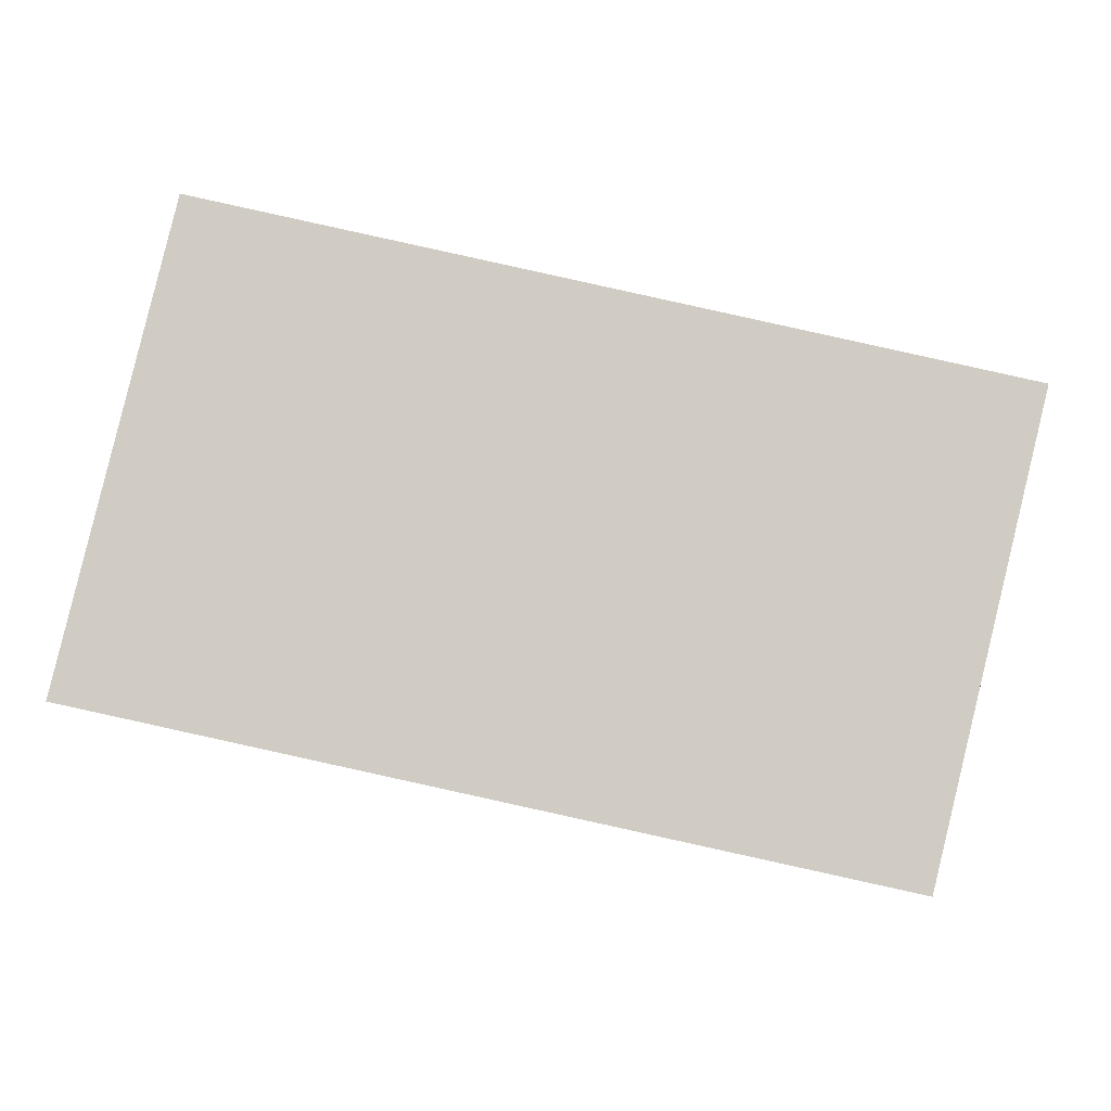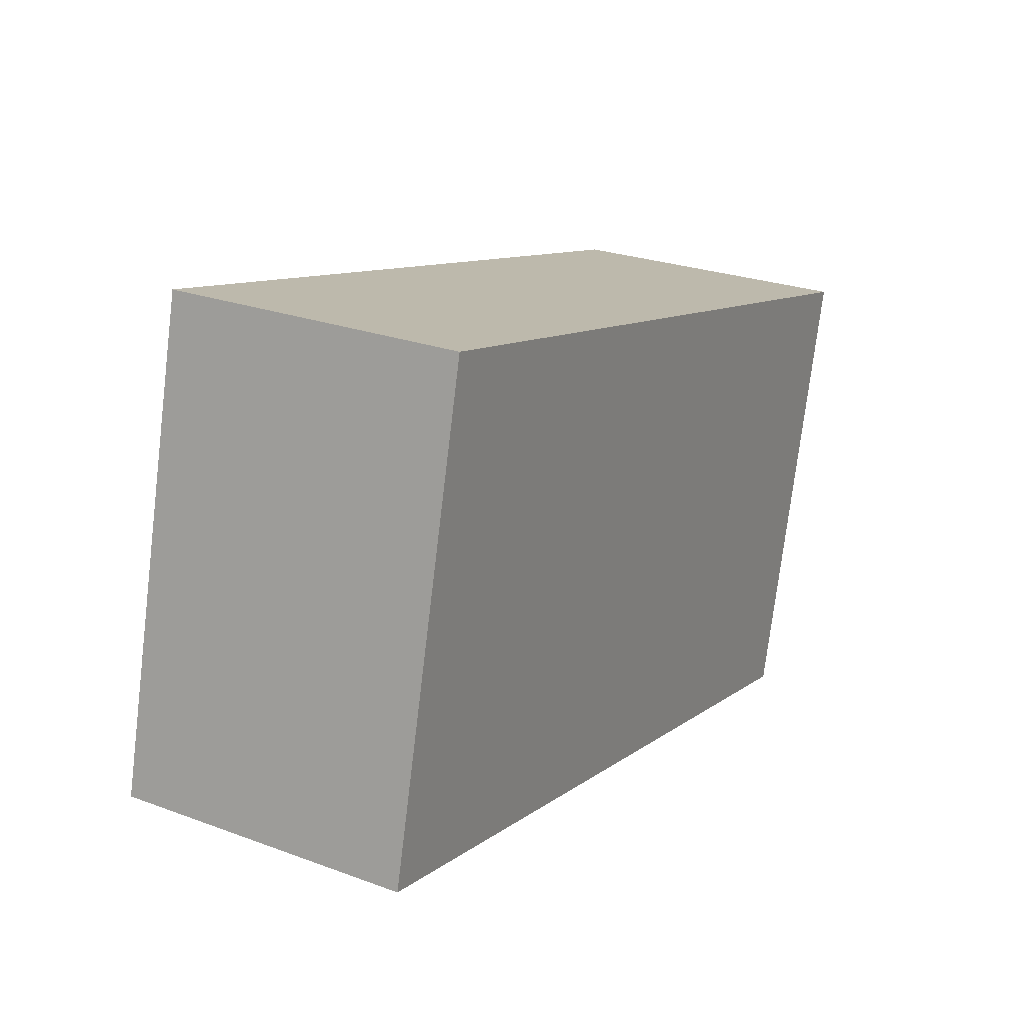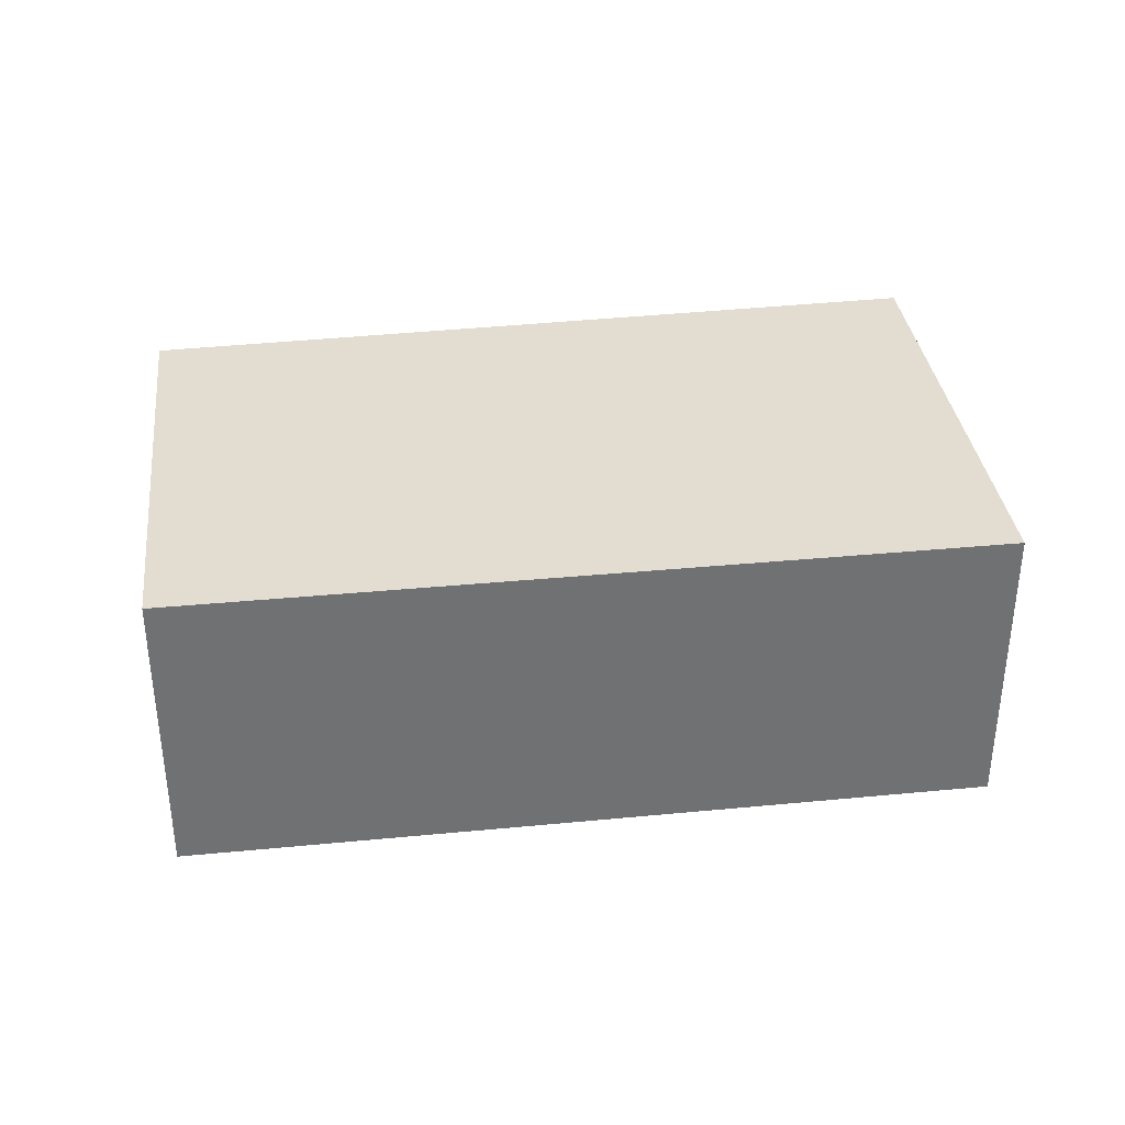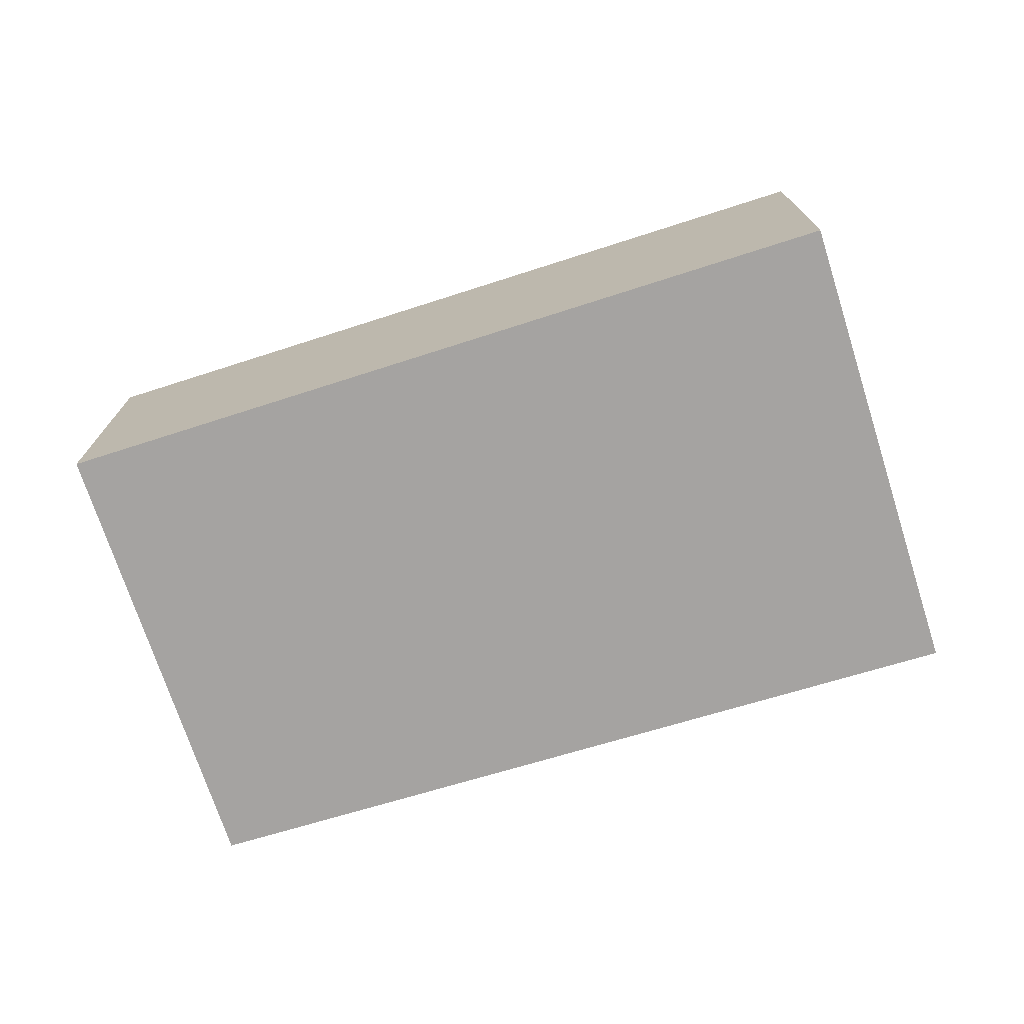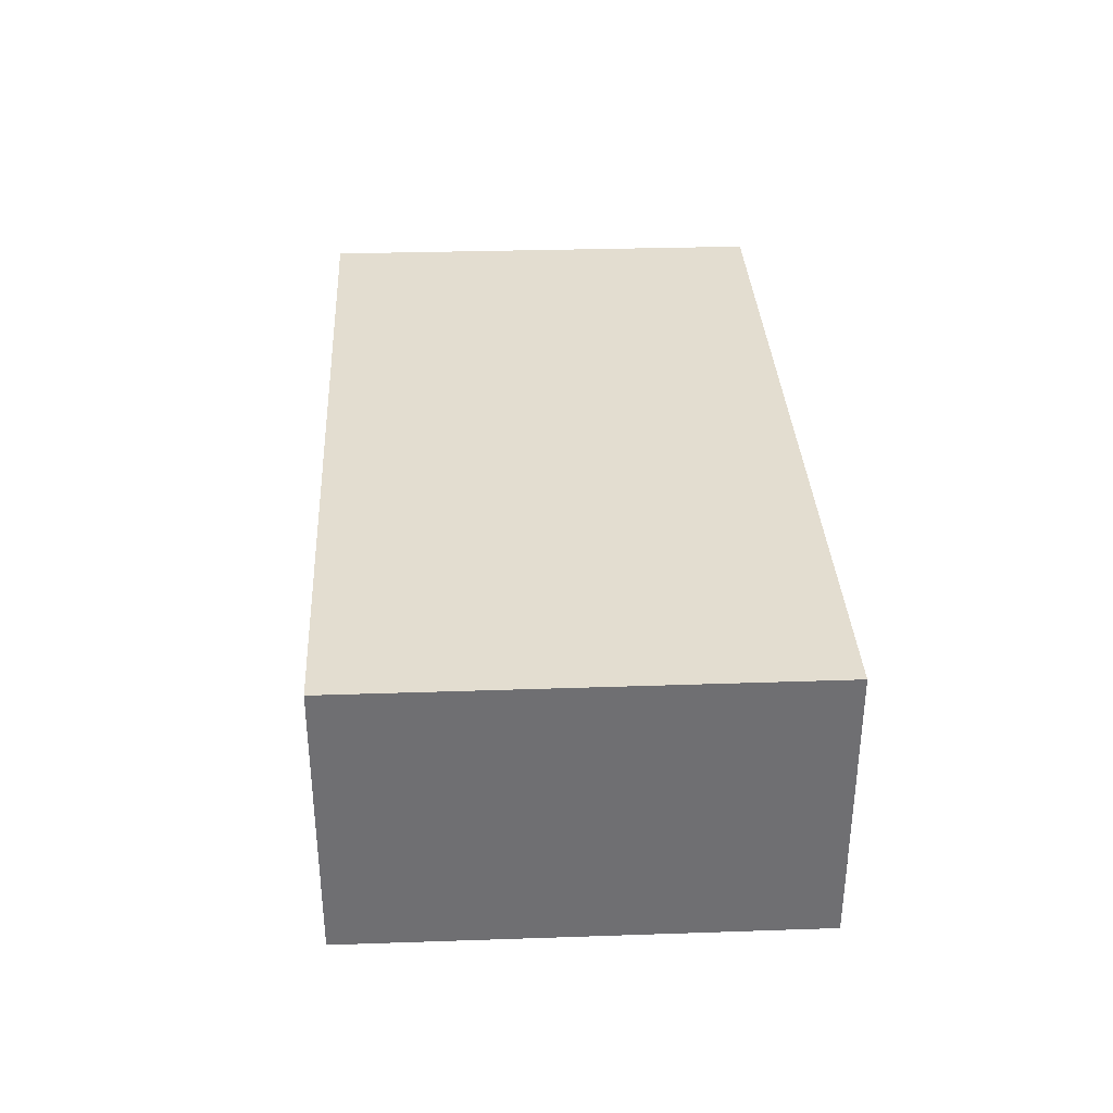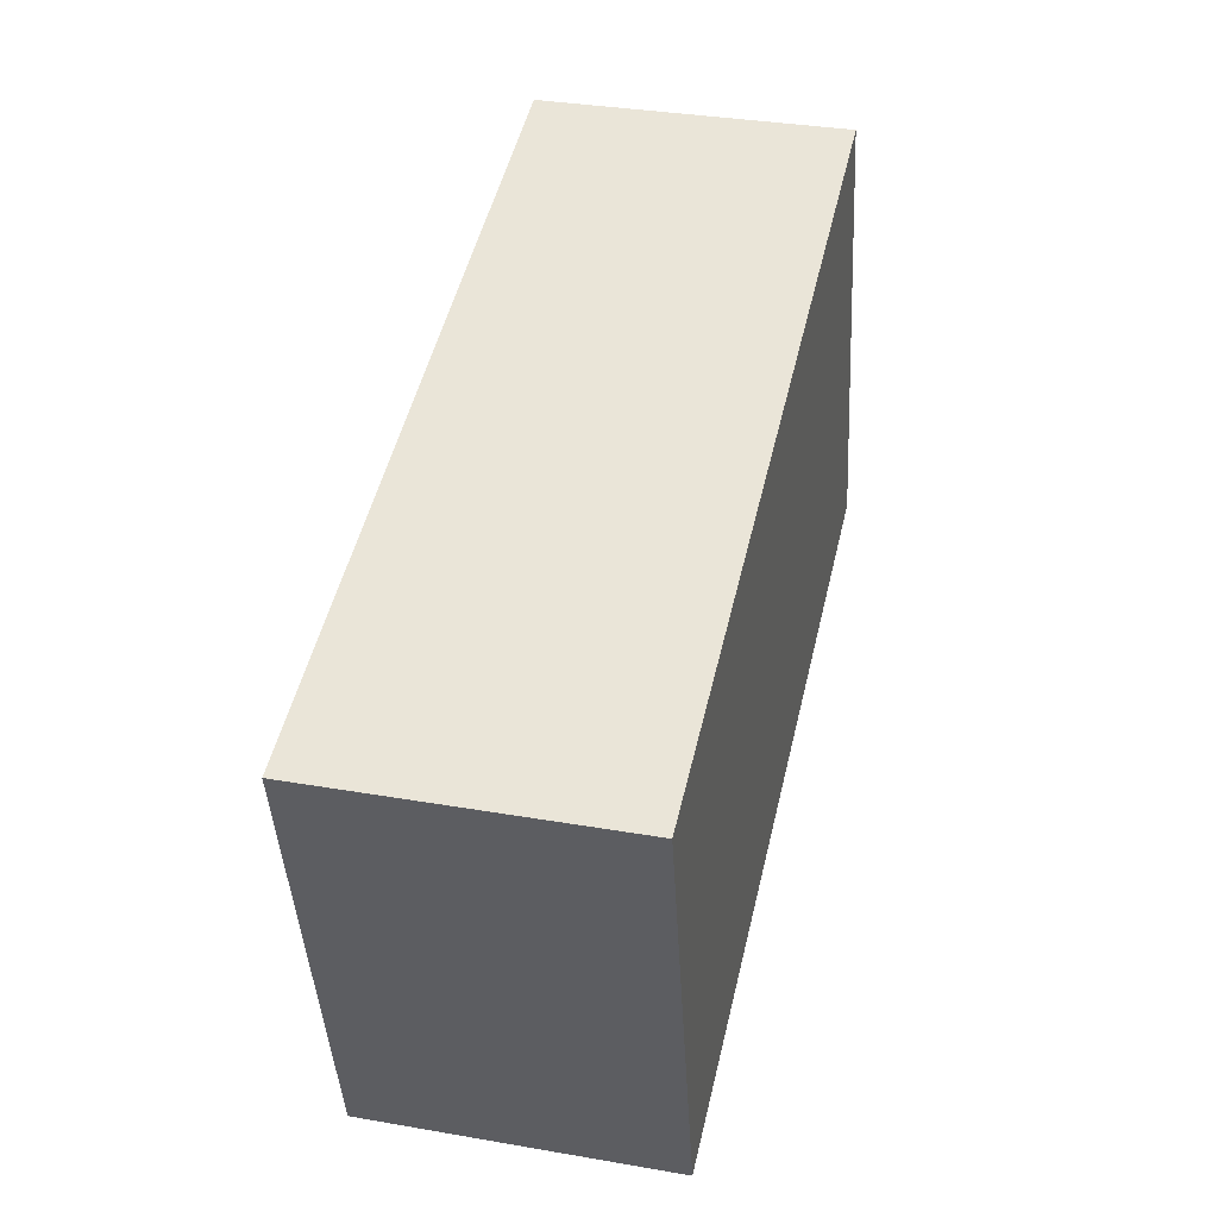
<metadata>
{"format":"obj","ext":"obj","renderer":"f3d","projection":"perspective","resolution":1024,"background":"white","views":[{"elev":-7.2,"azim":-176.2,"up":"+Z"},{"elev":25.5,"azim":120.6,"up":"+Z"},{"elev":35.3,"azim":-20.8,"up":"+Y"},{"elev":-73.1,"azim":4.2,"up":"+Y"},{"elev":35.5,"azim":73.9,"up":"+Y"},{"elev":34.5,"azim":-76.9,"up":"+Z"}]}
</metadata>
<code>
v  0 2.585 1.583e-16
v  7.77 2.585 -2.409
v  0.965 2.585 -3.903
v  6.799 2.585 1.633
v  7.215 2.585 -0.097
v  7.77 1.475e-16 -2.409
v  0.965 2.39e-16 -3.903
v  0 0 0
v  6.799 -9.999e-17 1.633
v  7.215 5.94e-18 -0.097
g defaultobject
f 1 2 3
f 2 1 4
f 2 4 5
f 6 3 2
f 3 6 7
f 7 1 3
f 1 7 8
f 8 4 1
f 4 8 9
f 5 6 2
f 6 5 4
f 6 4 10
f 10 4 9
f 10 7 6
f 7 10 8
f 8 10 9

</code>
